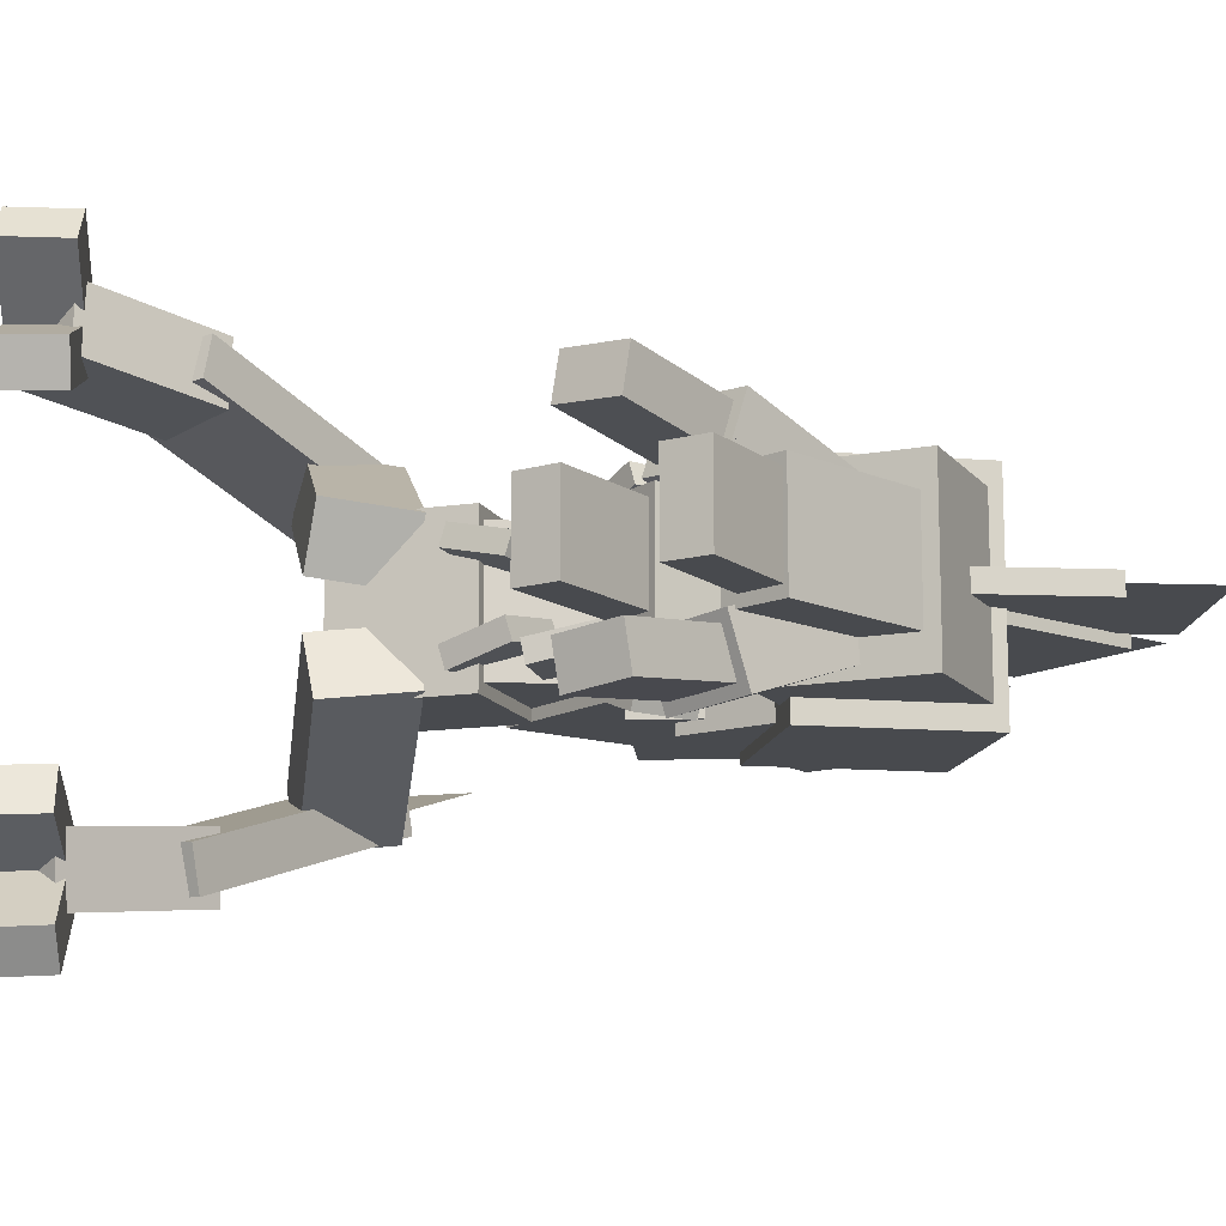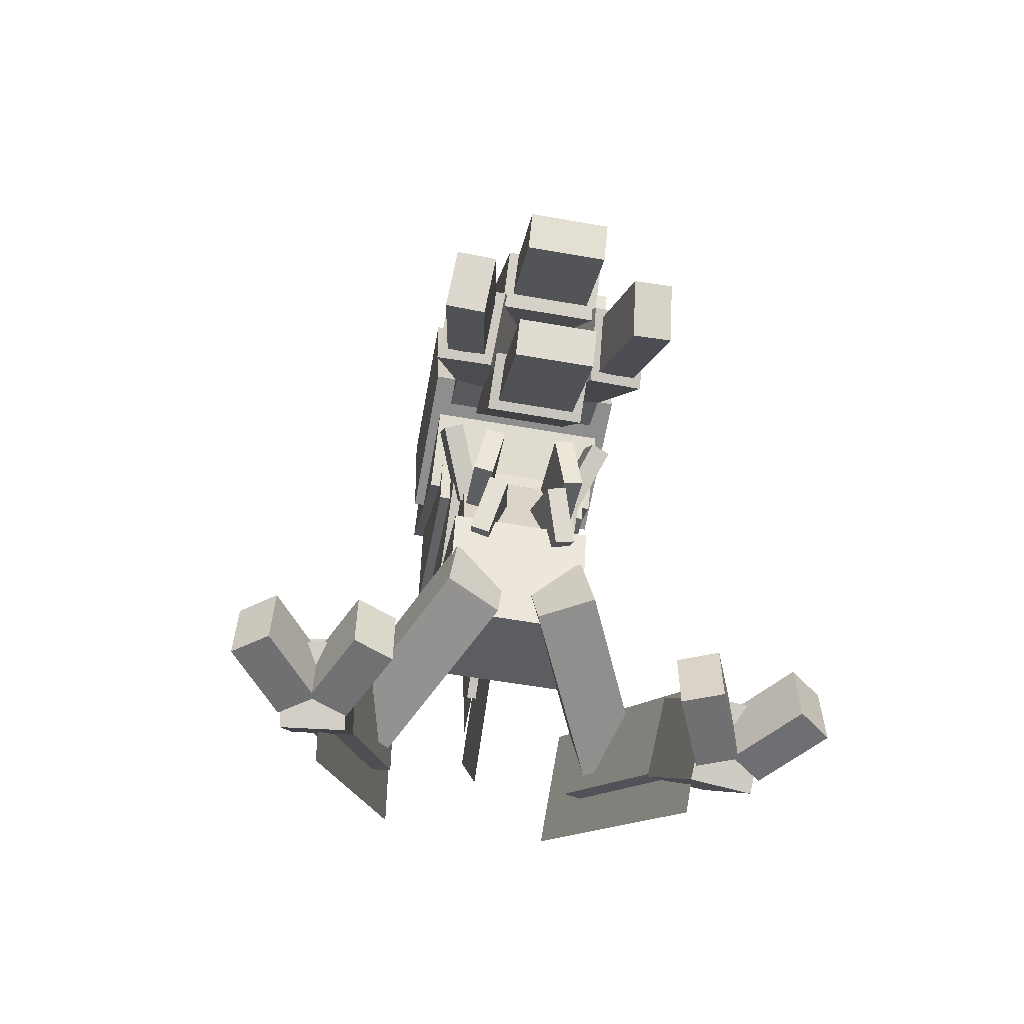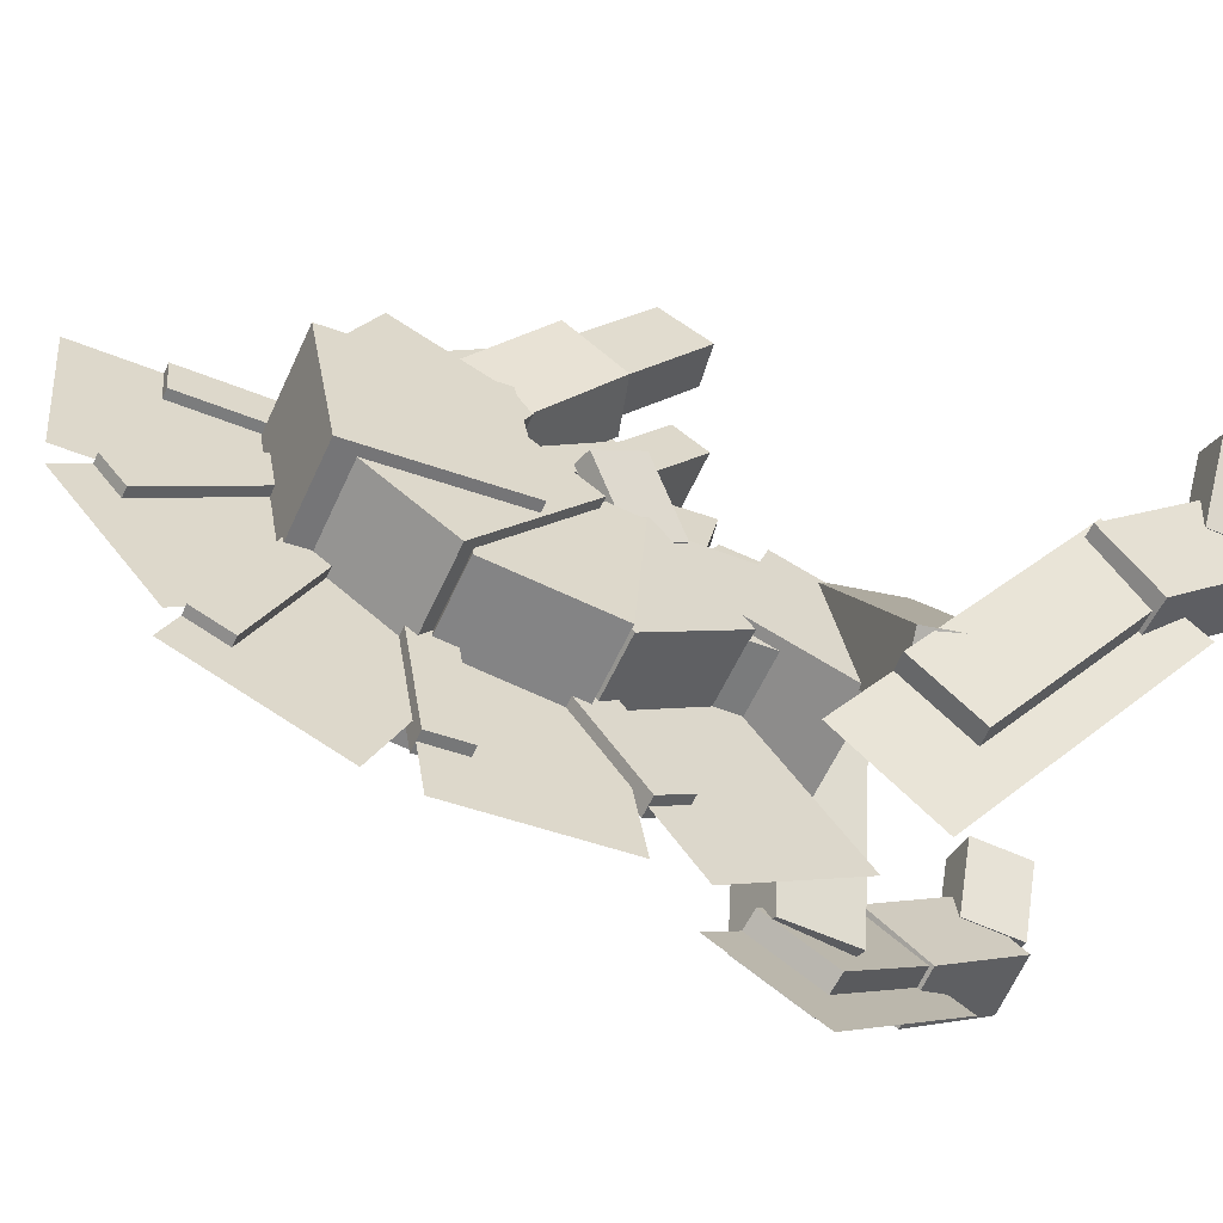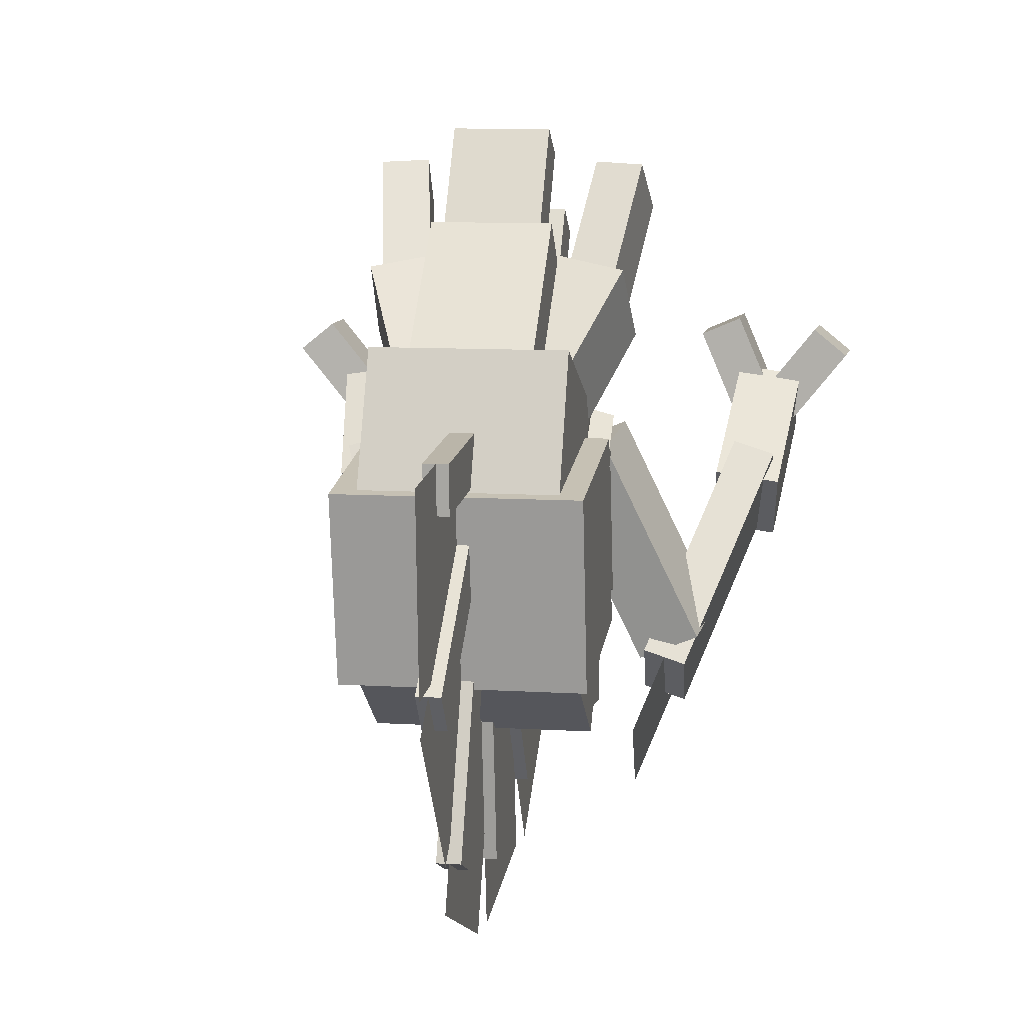
<metadata>
{"format":"obj","ext":"obj","renderer":"f3d","projection":"perspective","resolution":1024,"background":"white","views":[{"elev":77.1,"azim":89.7,"up":"+Z"},{"elev":-54.6,"azim":-10.7,"up":"+Y"},{"elev":-60.6,"azim":-114.7,"up":"+Z"},{"elev":8.5,"azim":-171.1,"up":"+Z"}]}
</metadata>
<code>
o ArmLeft01
v 0.1179 1.215 0.1561
v 0.1793 1.227 0.1576
v 0.1827 1.177 0.4026
v 0.1213 1.166 0.4011
v 0.1444 1.408 0.1945
v 0.08303 1.396 0.193
v 0.08638 1.346 0.4381
v 0.1478 1.358 0.4396
v 0.07831 1.108 0.07996
v 0.1384 1.125 0.08077
v 0.1721 0.9967 0.2924
v 0.112 0.9796 0.2916
v 0.09385 1.278 0.1805
v 0.03373 1.261 0.1797
v 0.06742 1.132 0.3914
v 0.1275 1.149 0.3922
f 1 2 3 4
f 5 6 7 8
f 4 3 8 7
f 6 5 2 1
f 6 1 4 7
f 2 5 8 3
f 9 10 11 12
f 13 14 15 16
f 12 11 16 15
f 14 13 10 9
f 14 9 12 15
f 10 13 16 11
o ArmLeft02
v 0.1368 1.277 0.2184
v 0.1952 1.264 0.2009
v 0.2843 1.407 0.3854
v 0.2259 1.42 0.403
v 0.1952 1.412 0.08589
v 0.1368 1.425 0.1035
v 0.2259 1.569 0.288
v 0.2843 1.555 0.2704
f 17 18 19 20
f 21 22 23 24
f 20 19 24 23
f 22 21 18 17
f 22 17 20 23
f 18 21 24 19
o ArmRight01
v -0.1778 1.227 0.1576
v -0.1164 1.215 0.1561
v -0.1197 1.166 0.4011
v -0.1812 1.177 0.4026
v -0.08152 1.396 0.193
v -0.1429 1.408 0.1945
v -0.1463 1.358 0.4396
v -0.08487 1.346 0.4381
v -0.1369 1.125 0.08077
v -0.0768 1.108 0.07996
v -0.1105 0.9796 0.2916
v -0.1706 0.9967 0.2924
v -0.03222 1.261 0.1797
v -0.09234 1.278 0.1805
v -0.126 1.149 0.3922
v -0.06591 1.132 0.3914
f 25 26 27 28
f 29 30 31 32
f 28 27 32 31
f 30 29 26 25
f 30 25 28 31
f 26 29 32 27
f 33 34 35 36
f 37 38 39 40
f 36 35 40 39
f 38 37 34 33
f 38 33 36 39
f 34 37 40 35
o ArmRight02
v -0.1937 1.264 0.2009
v -0.1353 1.277 0.2184
v -0.2243 1.42 0.403
v -0.2827 1.407 0.3854
v -0.1353 1.425 0.1035
v -0.1937 1.412 0.08589
v -0.2827 1.555 0.2704
v -0.2243 1.569 0.288
f 41 42 43 44
f 45 46 47 48
f 44 43 48 47
f 46 45 42 41
f 46 41 44 47
f 42 45 48 43
o Body
v -0.218 0.7137 0.155
v 0.2195 0.7137 0.155
v 0.2195 1.07 0.2725
v -0.218 1.07 0.2725
v 0.2195 0.8312 -0.2012
v -0.218 0.8312 -0.2012
v -0.218 1.187 -0.08367
v 0.2195 1.187 -0.08367
v -0.1867 1.037 -0.1298
v 0.1883 1.037 -0.1298
v 0.1883 1.08 0.2428
v -0.1867 1.08 0.2428
v 0.1883 1.348 -0.1653
v -0.1867 1.348 -0.1653
v -0.1867 1.39 0.2073
v 0.1883 1.39 0.2073
f 49 50 51 52
f 53 54 55 56
f 52 51 56 55
f 54 53 50 49
f 54 49 52 55
f 50 53 56 51
f 57 58 59 60
f 61 62 63 64
f 60 59 64 63
f 62 61 58 57
f 62 57 60 63
f 58 61 64 59
o LegLeft
v 0.06572 0.6705 0.2157
v 0.2348 0.7051 0.289
v 0.2065 0.9485 0.2394
v 0.03744 0.9139 0.1661
v 0.4955 0.6209 -0.2728
v 0.3264 0.5864 -0.3461
v 0.2981 0.8298 -0.3957
v 0.4672 0.8643 -0.3224
v 0.521 0.2317 0.05371
v 0.64 0.2475 0.01878
v 0.6569 0.4482 0.167
v 0.5379 0.4324 0.2019
v 0.4157 0.6849 -0.5477
v 0.2967 0.6691 -0.5128
v 0.3136 0.8697 -0.3646
v 0.4326 0.8855 -0.3995
v 0.5128 -0.007839 0.2258
v 0.6985 -0.00436 0.1999
v 0.7206 0.166 0.3816
v 0.5349 0.1625 0.4074
v 0.6514 0.3158 -0.09454
v 0.4658 0.3123 -0.06866
v 0.4879 0.4826 0.113
v 0.6736 0.4861 0.08712
v 0.4177 -0.004298 0.5085
v 0.5327 -0.003193 0.5575
v 0.5316 0.1843 0.5559
v 0.4166 0.1832 0.5069
v 0.6307 -0.004522 0.3275
v 0.5157 -0.005627 0.2785
v 0.5146 0.1819 0.2769
v 0.6296 0.183 0.3259
v 0.7698 0.00125 0.5244
v 0.867 0.00412 0.4458
v 0.8608 0.1915 0.445
v 0.7636 0.1886 0.5236
v 0.71 -0.001988 0.2514
v 0.6128 -0.004858 0.33
v 0.6066 0.1825 0.3291
v 0.7038 0.1854 0.2506
v 0.273 0.7225 -0.7932
v 0.572 0.1393 -0.03785
v 0.5974 0.4403 0.1844
v 0.2984 1.023 -0.5709
f 65 66 67 68
f 69 70 71 72
f 68 67 72 71
f 70 69 66 65
f 70 65 68 71
f 66 69 72 67
f 73 74 75 76
f 77 78 79 80
f 76 75 80 79
f 78 77 74 73
f 78 73 76 79
f 74 77 80 75
f 81 82 83 84
f 85 86 87 88
f 84 83 88 87
f 86 85 82 81
f 86 81 84 87
f 82 85 88 83
f 89 90 91 92
f 93 94 95 96
f 92 91 96 95
f 94 93 90 89
f 94 89 92 95
f 90 93 96 91
f 97 98 99 100
f 101 102 103 104
f 100 99 104 103
f 102 101 98 97
f 102 97 100 103
f 98 101 104 99
f 106 105 108 107
o LegRight
v -0.2333 0.7051 0.289
v -0.06421 0.6705 0.2157
v -0.03593 0.9139 0.1661
v -0.205 0.9485 0.2394
v -0.3249 0.5864 -0.3461
v -0.4939 0.6209 -0.2728
v -0.4657 0.8643 -0.3224
v -0.2966 0.8298 -0.3957
v -0.6385 0.2475 0.01878
v -0.5195 0.2317 0.05371
v -0.5364 0.4324 0.2019
v -0.6554 0.4482 0.167
v -0.2952 0.6691 -0.5128
v -0.4142 0.6849 -0.5477
v -0.4311 0.8855 -0.3995
v -0.3121 0.8697 -0.3646
v -0.697 -0.00436 0.1999
v -0.5113 -0.007839 0.2258
v -0.5334 0.1625 0.4074
v -0.7191 0.166 0.3816
v -0.4643 0.3123 -0.06866
v -0.6499 0.3158 -0.09454
v -0.6721 0.4861 0.08712
v -0.4864 0.4826 0.113
v -0.8655 0.00412 0.4458
v -0.7683 0.00125 0.5244
v -0.7621 0.1886 0.5236
v -0.8593 0.1915 0.445
v -0.6113 -0.004858 0.33
v -0.7085 -0.001988 0.2514
v -0.7023 0.1854 0.2506
v -0.6051 0.1825 0.3291
v -0.5312 -0.003193 0.5575
v -0.4162 -0.004298 0.5085
v -0.4151 0.1832 0.5069
v -0.5301 0.1843 0.5559
v -0.5142 -0.005628 0.2785
v -0.6292 -0.004522 0.3275
v -0.6281 0.183 0.3259
v -0.5131 0.1819 0.2769
v -0.2715 0.7225 -0.7932
v -0.5705 0.1393 -0.03785
v -0.5959 0.4403 0.1844
v -0.2969 1.023 -0.5709
f 109 110 111 112
f 113 114 115 116
f 112 111 116 115
f 114 113 110 109
f 114 109 112 115
f 110 113 116 111
f 117 118 119 120
f 121 122 123 124
f 120 119 124 123
f 122 121 118 117
f 122 117 120 123
f 118 121 124 119
f 125 126 127 128
f 129 130 131 132
f 128 127 132 131
f 130 129 126 125
f 130 125 128 131
f 126 129 132 127
f 133 134 135 136
f 137 138 139 140
f 136 135 140 139
f 138 137 134 133
f 138 133 136 139
f 134 137 140 135
f 141 142 143 144
f 145 146 147 148
f 144 143 148 147
f 146 145 142 141
f 146 141 144 147
f 142 145 148 143
f 150 149 152 151
o MouthBottom01
v -0.1556 1.832 0.3392
v 0.1569 1.831 0.3402
v 0.157 1.759 0.2381
v -0.1555 1.76 0.2371
v 0.1542 1.422 0.6286
v -0.1583 1.424 0.6275
v -0.1582 1.352 0.5254
v 0.1543 1.35 0.5264
v -0.1556 1.868 0.3902
v 0.1569 1.867 0.3913
v 0.1569 1.831 0.3402
v -0.1556 1.832 0.3392
v 0.1542 1.458 0.6796
v -0.1583 1.46 0.6786
v -0.1583 1.424 0.6275
v 0.1542 1.422 0.6286
f 153 154 155 156
f 157 158 159 160
f 156 155 160 159
f 158 157 154 153
f 158 153 156 159
f 154 157 160 155
f 161 162 163 164
f 165 166 167 168
f 164 163 168 167
f 166 165 162 161
f 166 161 164 167
f 162 165 168 163
o MouthBottom02
v -0.1269 1.421 0.5859
v 0.1231 1.42 0.5867
v 0.123 1.368 0.5519
v -0.127 1.369 0.551
v 0.1212 1.211 0.898
v -0.1288 1.212 0.8971
v -0.1289 1.16 0.8623
v 0.1211 1.159 0.8631
v -0.1268 1.473 0.6208
v 0.1232 1.472 0.6216
v 0.1231 1.42 0.5867
v -0.1269 1.421 0.5859
v 0.1213 1.263 0.9328
v -0.1287 1.264 0.932
v -0.1288 1.212 0.8971
v 0.1212 1.211 0.898
f 169 170 171 172
f 173 174 175 176
f 172 171 176 175
f 174 173 170 169
f 174 169 172 175
f 170 173 176 171
f 177 178 179 180
f 181 182 183 184
f 180 179 184 183
f 182 181 178 177
f 182 177 180 183
f 178 181 184 179
o Neck
v -0.218 1.12 -0.1374
v 0.2195 1.12 -0.1374
v 0.2195 1.388 0.2082
v -0.218 1.388 0.2082
v 0.2195 1.416 -0.3674
v -0.218 1.416 -0.3674
v -0.218 1.684 -0.02177
v 0.2195 1.684 -0.02177
v -0.2486 1.432 -0.3916
v 0.2514 1.43 -0.3899
v 0.2496 1.395 0.1089
v -0.2504 1.398 0.1072
v 0.2529 1.804 -0.3643
v -0.2471 1.806 -0.366
v -0.2489 1.772 0.1329
v 0.2511 1.77 0.1345
v -0.2781 1.838 -0.3867
v 0.2844 1.835 -0.3849
v 0.2815 1.511 0.07466
v -0.281 1.513 0.07279
v 0.2849 2.091 -0.2046
v -0.2776 2.093 -0.2065
v -0.2805 1.769 0.253
v 0.2819 1.766 0.2549
v -0.3086 2.16 -0.217
v 0.3164 2.157 -0.2149
v 0.314 1.666 -0.1244
v -0.311 1.668 -0.1265
v 0.3152 2.248 0.2768
v -0.3098 2.251 0.2748
v -0.3122 1.759 0.3653
v 0.3128 1.756 0.3673
v -0.2474 2.218 0.2745
v 0.2526 2.216 0.2761
v 0.2514 1.815 0.1018
v -0.2486 1.817 0.1002
v 0.2508 2.067 0.6201
v -0.2492 2.069 0.6184
v -0.2504 1.668 0.4441
v 0.2496 1.666 0.4458
f 185 186 187 188
f 189 190 191 192
f 188 187 192 191
f 190 189 186 185
f 190 185 188 191
f 186 189 192 187
f 193 194 195 196
f 197 198 199 200
f 196 195 200 199
f 198 197 194 193
f 198 193 196 199
f 194 197 200 195
f 201 202 203 204
f 205 206 207 208
f 204 203 208 207
f 206 205 202 201
f 206 201 204 207
f 202 205 208 203
f 209 210 211 212
f 213 214 215 216
f 212 211 216 215
f 214 213 210 209
f 214 209 212 215
f 210 213 216 211
f 217 218 219 220
f 221 222 223 224
f 220 219 224 223
f 222 221 218 217
f 222 217 220 223
f 218 221 224 219
o Spike01
v -0.0275 2.488 0.2648
v 0.035 2.488 0.265
v 0.03329 2.114 0.2991
v -0.02921 2.115 0.2989
v 0.03463 2.499 0.3895
v -0.02787 2.5 0.3893
v -0.02958 2.126 0.4234
v 0.03292 2.126 0.4236
v 0.003897 2.748 0.3666
v 0.005355 2.703 -0.1313
v 0.002506 2.08 -0.07445
v 0.001048 2.126 0.4235
f 225 226 227 228
f 229 230 231 232
f 228 227 232 231
f 230 229 226 225
f 230 225 228 231
f 226 229 232 227
f 234 233 236 235
o Spike02
v -0.02572 2.514 -0.2394
v 0.03678 2.514 -0.2392
v 0.03408 2.126 0.0763
v -0.02842 2.126 0.0761
v 0.0368 2.593 -0.1423
v -0.0257 2.593 -0.1425
v -0.02841 2.205 0.1731
v 0.03409 2.205 0.1733
v 0.006223 2.69 -0.2213
v 0.006161 2.374 -0.6091
v 0.00278 1.89 -0.2147
v 0.002842 2.205 0.1732
f 237 238 239 240
f 241 242 243 244
f 240 239 244 243
f 242 241 238 237
f 242 237 240 243
f 238 241 244 239
f 246 245 248 247
o Spike03
v -0.02559 2.217 -0.6599
v 0.03691 2.217 -0.6597
v 0.03456 2.028 -0.1967
v -0.02794 2.029 -0.1969
v 0.03725 2.333 -0.6125
v -0.02525 2.333 -0.6127
v -0.0276 2.144 -0.1497
v 0.0349 2.144 -0.1495
v 0.005956 2.38 -0.7284
v 0.004603 1.917 -0.9171
v 0.001675 1.681 -0.3384
v 0.003027 2.144 -0.1496
f 249 250 251 252
f 253 254 255 256
f 252 251 256 255
f 254 253 250 249
f 254 249 252 255
f 250 253 256 251
f 258 257 260 259
o Spike04
v -0.02765 1.684 -0.7256
v 0.03484 1.684 -0.7254
v 0.03371 1.753 -0.2934
v -0.02879 1.753 -0.2936
v 0.03544 1.807 -0.7452
v -0.02706 1.807 -0.7454
v -0.0282 1.877 -0.3134
v 0.0343 1.876 -0.3132
v 0.004675 1.777 -0.9304
v 0.002302 1.284 -0.8512
v 0.000678 1.383 -0.2341
v 0.003051 1.876 -0.3133
f 261 262 263 264
f 265 266 267 268
f 264 263 268 267
f 266 265 262 261
f 266 261 264 267
f 262 265 268 263
f 270 269 272 271
o Spike05
v -0.0305 1.185 -0.5867
v 0.032 1.185 -0.5867
v 0.032 1.401 -0.2803
v -0.0305 1.401 -0.2803
v 0.032 1.287 -0.6587
v -0.0305 1.287 -0.6587
v -0.0305 1.503 -0.3523
v 0.032 1.503 -0.3523
v 0.00013 1.143 -0.863
v 0.00013 0.7341 -0.5747
v 0.00013 1.094 -0.06405
v 0.00013 1.503 -0.3523
f 273 274 275 276
f 277 278 279 280
f 276 275 280 279
f 278 277 274 273
f 278 273 276 279
f 274 277 280 275
f 282 281 284 283
o MouthLeft01
v 0.07589 1.914 0.5199
v 0.1945 1.947 0.498
v 0.2098 1.773 0.3191
v 0.09119 1.74 0.3409
v 0.3301 1.654 0.7938
v 0.2116 1.621 0.8157
v 0.2268 1.447 0.6367
v 0.3454 1.48 0.6149
v 0.2855 1.399 1.063
v 0.01659 1.897 0.5308
v 0.07589 1.914 0.5199
v 0.09119 1.74 0.3409
v 0.03189 1.723 0.3518
v 0.2116 1.621 0.8157
v 0.1523 1.605 0.8266
v 0.1676 1.431 0.6476
v 0.2268 1.447 0.6367
f 285 286 287 288
f 289 290 291 292
f 288 287 292 291
f 290 289 286 285
f 290 285 288 291
f 286 289 292 287
f 294 295 296 297
f 298 299 300 301
f 297 296 301 300
f 299 298 295 294
f 299 294 297 300
f 295 298 301 296
o MouthLeft02
v 0.2391 1.626 0.768
v 0.3009 1.634 0.7649
v 0.3157 1.487 0.6498
v 0.2539 1.479 0.6529
v 0.3473 1.408 1.06
v 0.2855 1.399 1.063
v 0.3002 1.252 0.9482
v 0.3621 1.261 0.9451
v 0.1773 1.617 0.7711
v 0.2391 1.626 0.768
v 0.2539 1.479 0.6529
v 0.192 1.47 0.656
v 0.2855 1.399 1.063
v 0.2236 1.391 1.066
v 0.2384 1.244 0.9513
v 0.3002 1.252 0.9482
f 302 303 304 305
f 306 307 308 309
f 305 304 309 308
f 307 306 303 302
f 307 302 305 308
f 303 306 309 304
f 310 311 312 313
f 314 315 316 317
f 313 312 317 316
f 315 314 311 310
f 315 310 313 316
f 311 314 317 312
o MouthTop01
v -0.1552 2.078 0.5553
v 0.1573 2.077 0.5563
v 0.1572 1.987 0.469
v -0.1553 1.989 0.4679
v 0.1546 1.727 0.9139
v -0.1579 1.728 0.9128
v -0.158 1.639 0.8255
v 0.1545 1.638 0.8265
v -0.1553 1.989 0.4679
v 0.1572 1.987 0.469
v 0.1571 1.943 0.4253
v -0.1554 1.944 0.4242
v 0.1545 1.638 0.8265
v -0.158 1.639 0.8255
v -0.158 1.594 0.7818
v 0.1545 1.593 0.7828
f 318 319 320 321
f 322 323 324 325
f 321 320 325 324
f 323 322 319 318
f 323 318 321 324
f 319 322 325 320
f 326 327 328 329
f 330 331 332 333
f 329 328 333 332
f 331 330 327 326
f 331 326 329 332
f 327 330 333 328
o MouthTop02
v 0.1546 1.727 0.9139
v -0.1266 1.765 0.8299
v 0.1234 1.764 0.8307
v 0.1233 1.71 0.7982
v -0.1267 1.711 0.7974
v 0.1215 1.569 1.151
v -0.1285 1.57 1.15
v -0.1286 1.516 1.118
v 0.1214 1.515 1.119
v -0.1267 1.711 0.7974
v 0.1233 1.71 0.7982
v 0.1232 1.657 0.7658
v -0.1268 1.658 0.7649
v 0.1214 1.515 1.119
v -0.1286 1.516 1.118
v -0.1287 1.463 1.085
v 0.1213 1.462 1.086
f 335 336 337 338
f 339 340 341 342
f 338 337 342 341
f 340 339 336 335
f 340 335 338 341
f 336 339 342 337
f 343 344 345 346
f 347 348 349 350
f 346 345 350 349
f 348 347 344 343
f 348 343 346 349
f 344 347 350 345
o MouthRight01
v -0.1932 1.948 0.497
v -0.075 1.914 0.5197
v -0.09023 1.741 0.3398
v -0.2084 1.775 0.3172
v -0.2152 1.622 0.8131
v -0.3334 1.656 0.7905
v -0.3486 1.483 0.6107
v -0.2305 1.449 0.6333
v -0.075 1.914 0.5197
v -0.01592 1.898 0.531
v -0.03115 1.725 0.3512
v -0.09023 1.741 0.3398
v -0.1562 1.605 0.8244
v -0.2152 1.622 0.8131
v -0.2305 1.449 0.6333
v -0.1714 1.432 0.6446
f 351 352 353 354
f 355 356 357 358
f 354 353 358 357
f 356 355 352 351
f 356 351 354 357
f 352 355 358 353
f 359 360 361 362
f 363 364 365 366
f 362 361 366 365
f 364 363 360 359
f 364 359 362 365
f 360 363 366 361
o MouthRight02
v -0.3041 1.636 0.7617
v -0.2424 1.627 0.7653
v -0.2574 1.48 0.6494
v -0.3191 1.489 0.6458
v -0.2928 1.399 1.059
v -0.3545 1.409 1.056
v -0.3695 1.262 0.9398
v -0.3078 1.253 0.9434
v -0.2424 1.627 0.7653
v -0.1807 1.618 0.7688
v -0.1956 1.471 0.6529
v -0.2574 1.48 0.6494
v -0.2311 1.39 1.063
v -0.2928 1.399 1.059
v -0.3078 1.253 0.9434
v -0.2461 1.244 0.9469
f 367 368 369 370
f 371 372 373 374
f 370 369 374 373
f 372 371 368 367
f 372 367 370 373
f 368 371 374 369
f 375 376 377 378
f 379 380 381 382
f 378 377 382 381
f 380 379 376 375
f 380 375 378 381
f 376 379 382 377

</code>
